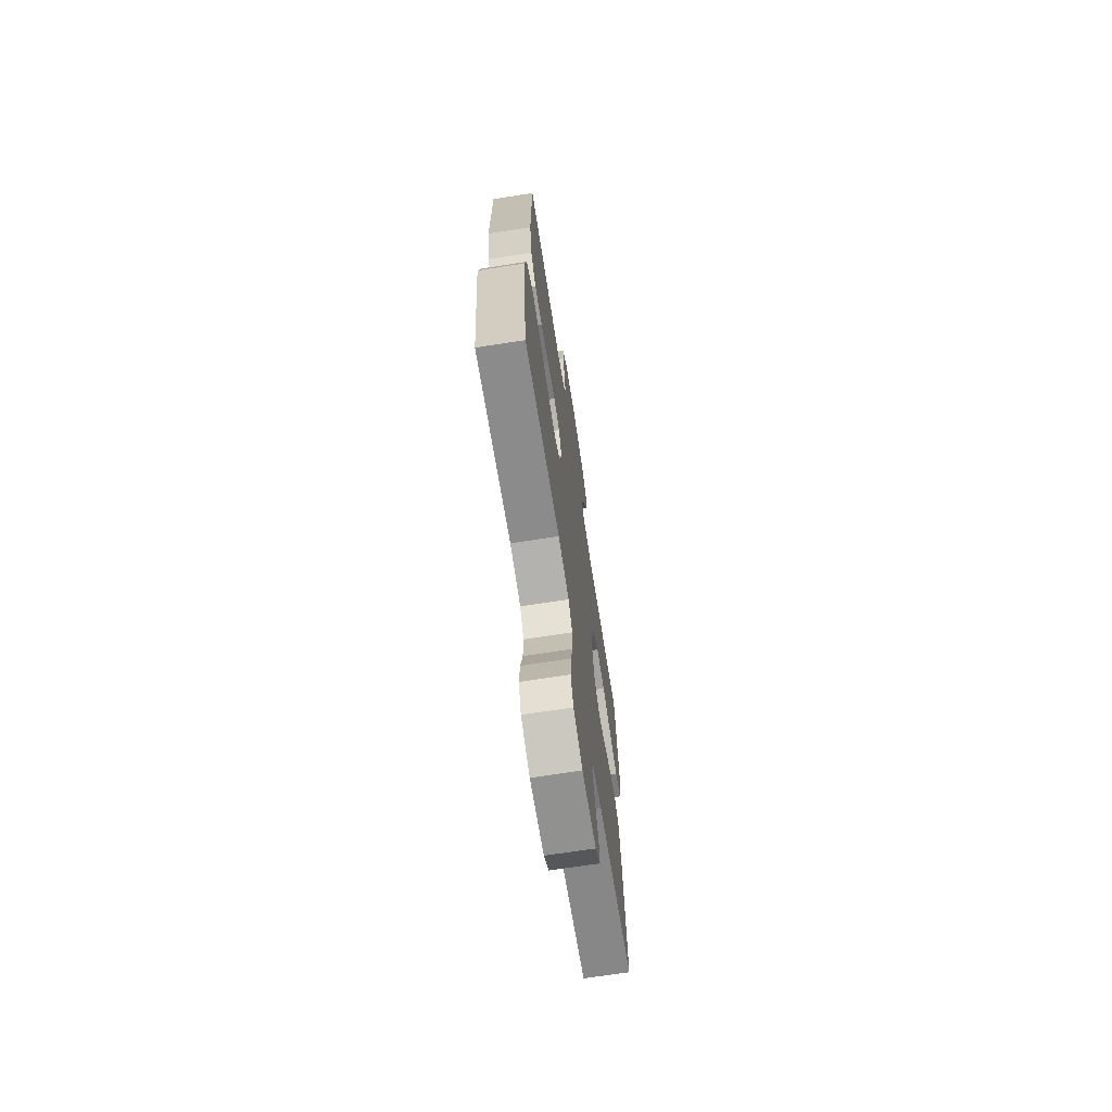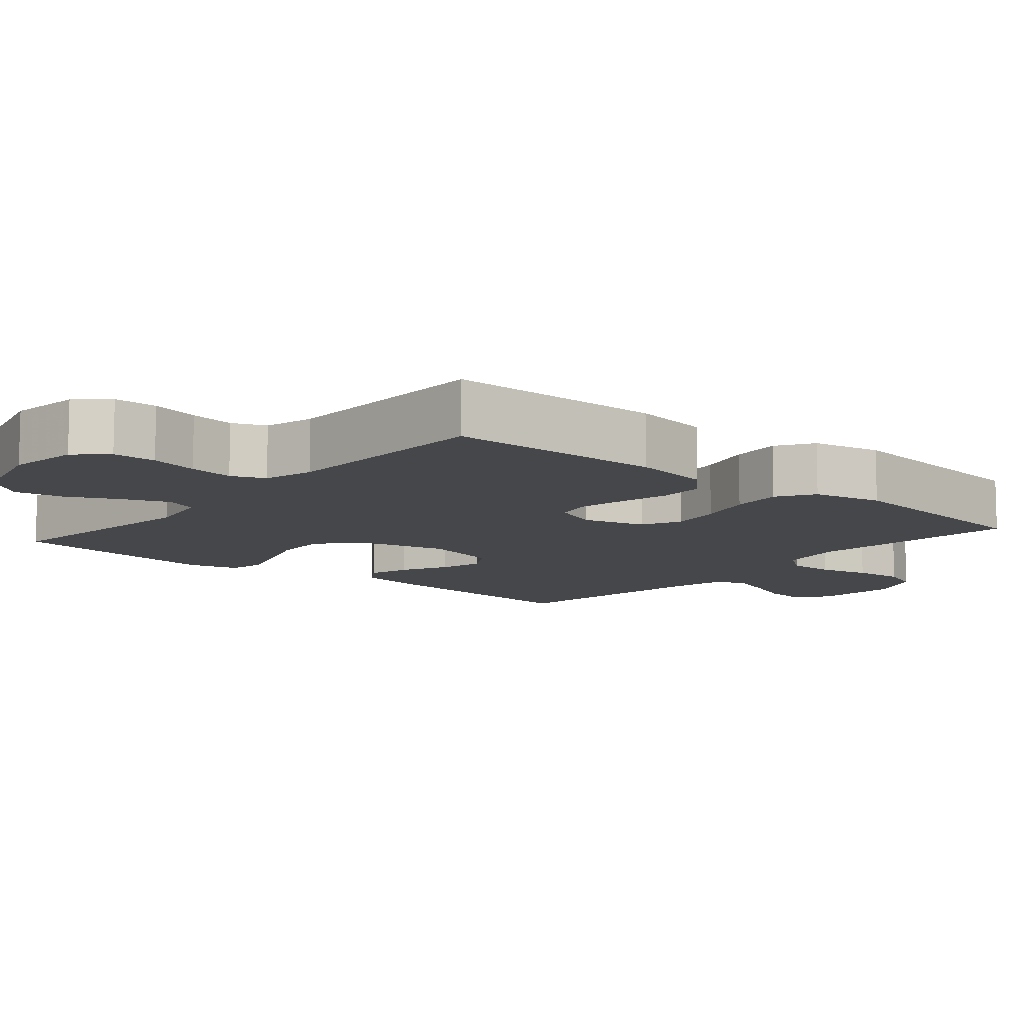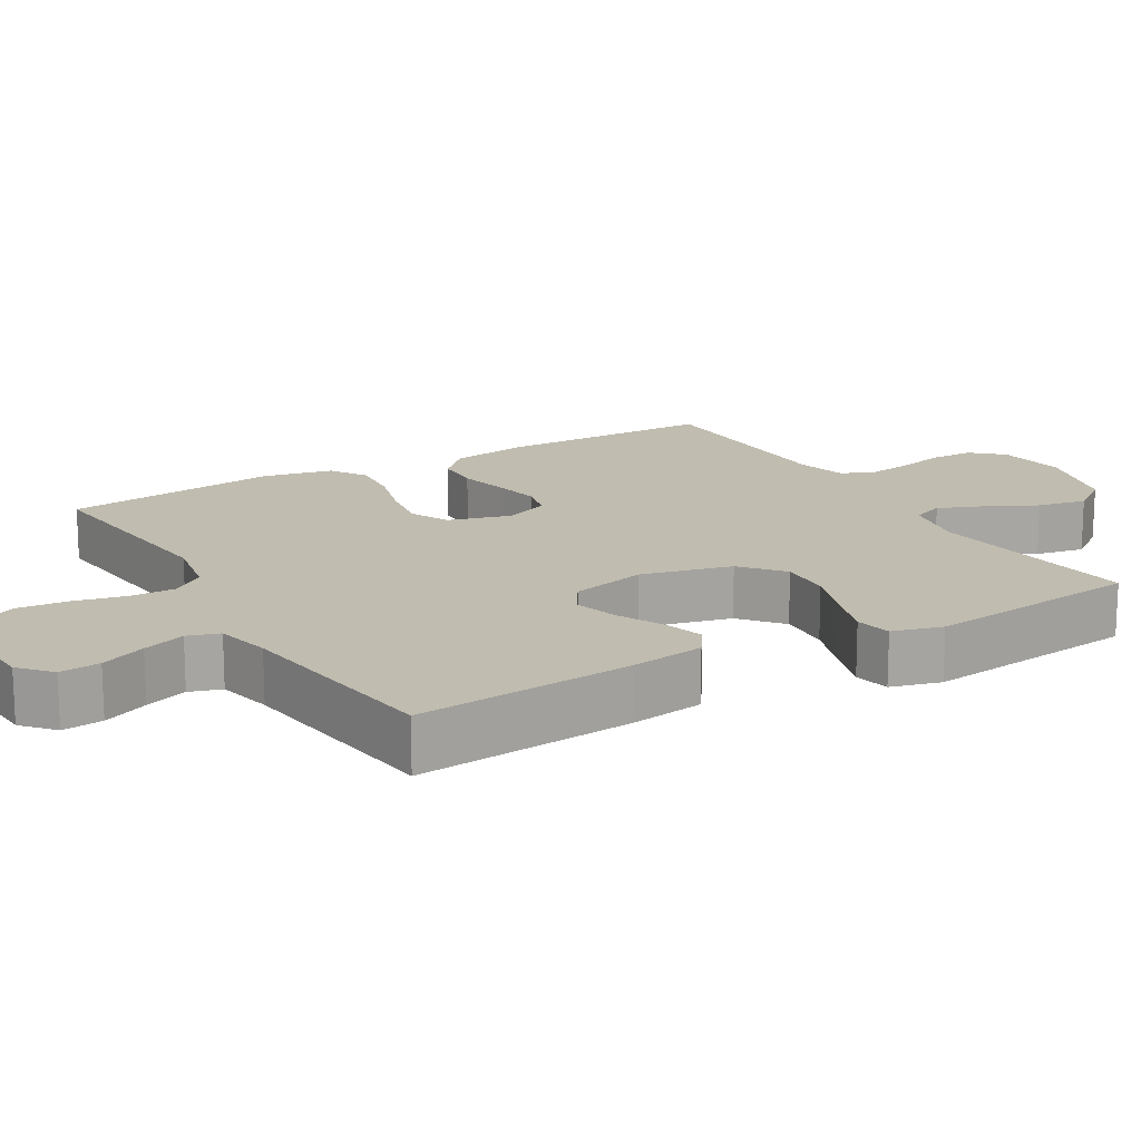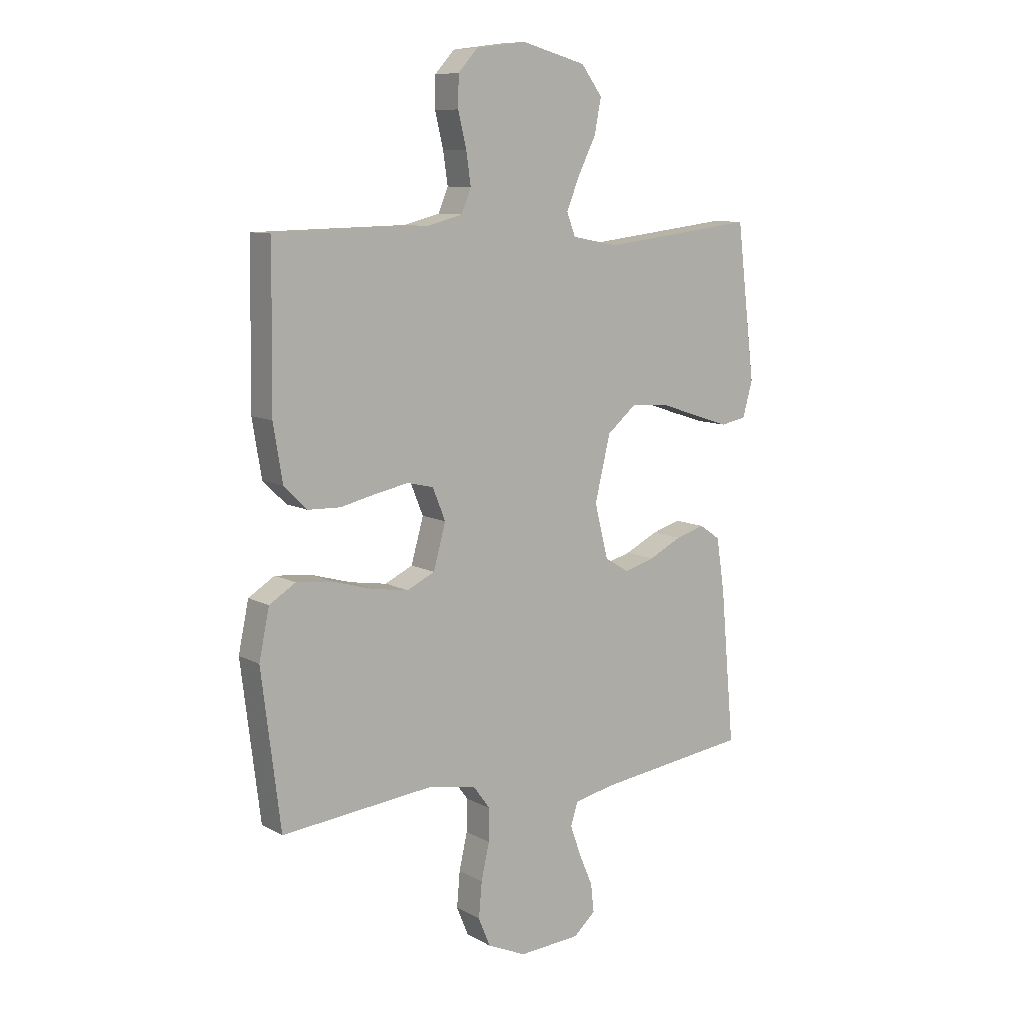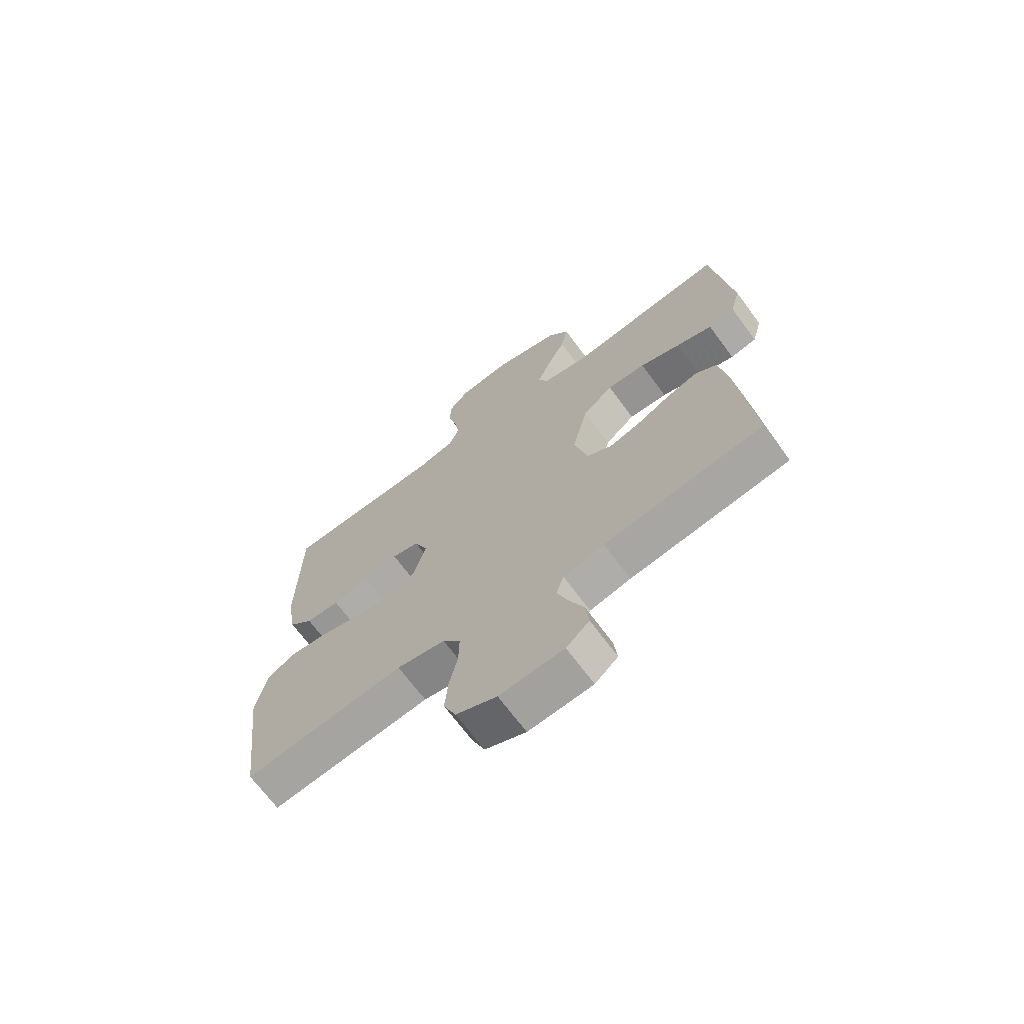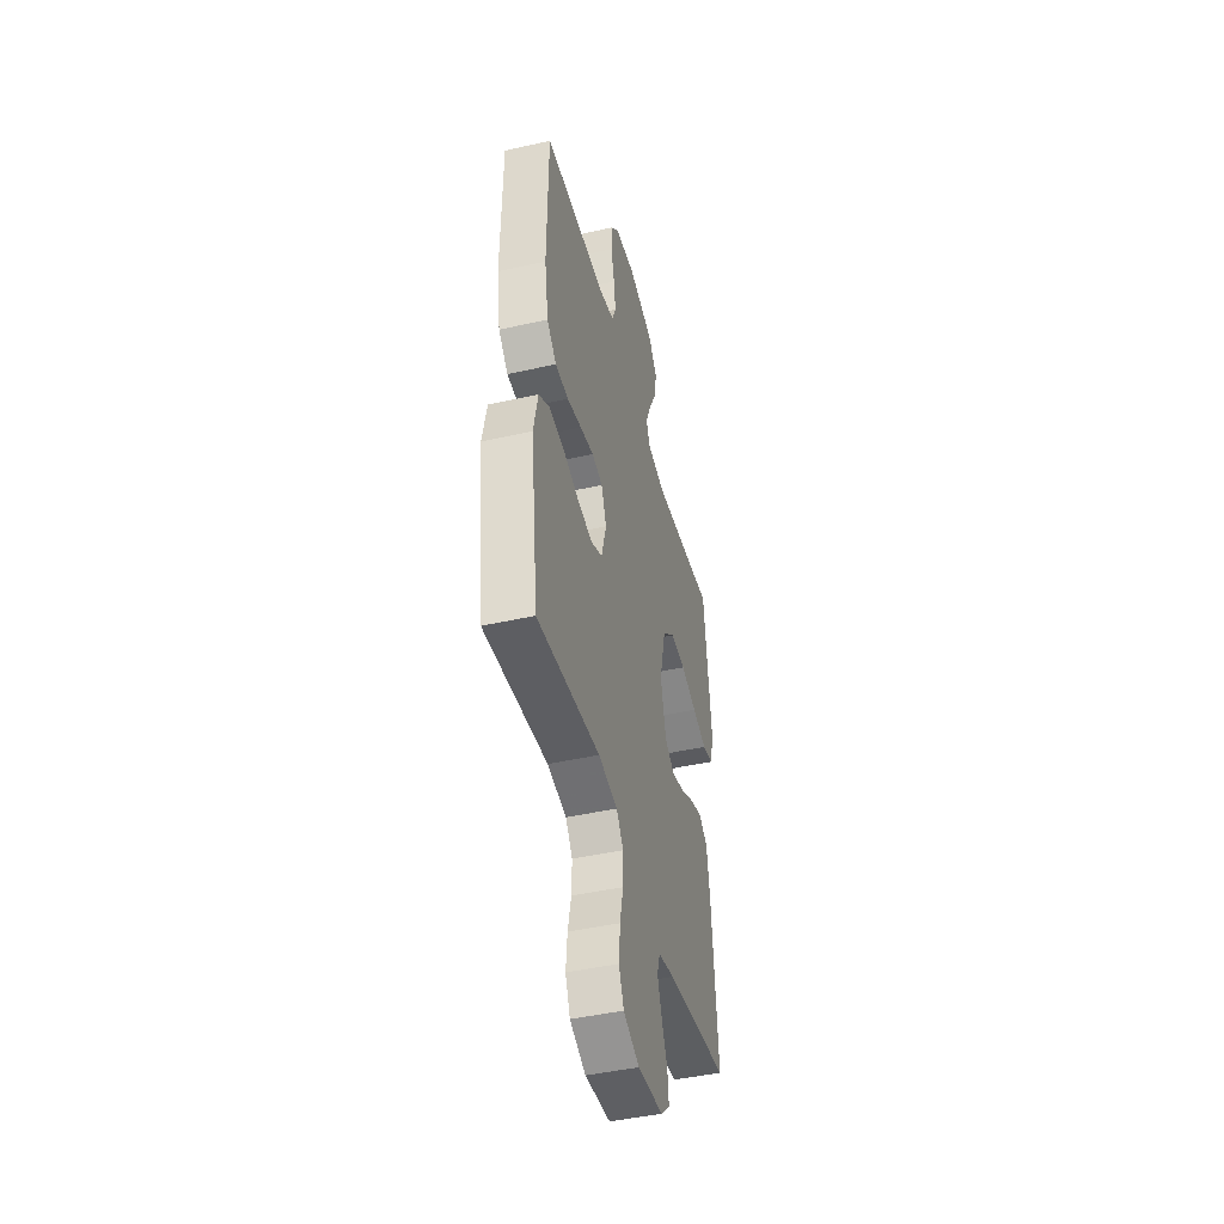
<metadata>
{"format":"obj","ext":"obj","renderer":"f3d","projection":"perspective","resolution":1024,"background":"white","views":[{"elev":-69.6,"azim":98.8,"up":"+Z"},{"elev":-10.2,"azim":49.6,"up":"+Y"},{"elev":16.3,"azim":-120.4,"up":"+Y"},{"elev":9.6,"azim":144.2,"up":"+Z"},{"elev":-69.4,"azim":-143.4,"up":"+Z"},{"elev":-44.8,"azim":104.7,"up":"+Z"}]}
</metadata>
<code>
v 0.5 0.07 -0.5
v 0.2 0.07 -0.469
v 0.109 0.07 -0.486
v 0.076 0.07 -0.531
v 0.077 0.07 -0.594
v 0.093 0.07 -0.665
v 0.099 0.07 -0.734
v 0.076 0.07 -0.79
v 0 0.07 -0.824
v -0.12 0.07 -0.816
v -0.163 0.07 -0.778
v -0.157 0.07 -0.722
v -0.13 0.07 -0.659
v -0.109 0.07 -0.6
v -0.123 0.07 -0.556
v -0.2 0.07 -0.539
v -0.5 0.07 -0.5
v -0.473 0.07 -0.2
v -0.457 0.07 -0.096
v -0.416 0.07 -0.068
v -0.359 0.07 -0.085
v -0.295 0.07 -0.117
v -0.235 0.07 -0.134
v -0.188 0.07 -0.105
v -0.162 0.07 0
v -0.192 0.07 0.125
v -0.249 0.07 0.173
v -0.322 0.07 0.169
v -0.398 0.07 0.143
v -0.467 0.07 0.121
v -0.517 0.07 0.131
v -0.536 0.07 0.2
v -0.5 0.07 0.5
v -0.2 0.07 0.464
v -0.111 0.07 0.481
v -0.094 0.07 0.525
v -0.119 0.07 0.587
v -0.154 0.07 0.657
v -0.167 0.07 0.725
v -0.126 0.07 0.78
v 0 0.07 0.814
v 0.098 0.07 0.801
v 0.136 0.07 0.759
v 0.137 0.07 0.699
v 0.121 0.07 0.632
v 0.112 0.07 0.57
v 0.131 0.07 0.524
v 0.2 0.07 0.506
v 0.5 0.07 0.5
v 0.504 0.07 0.2
v 0.486 0.07 0.091
v 0.441 0.07 0.047
v 0.378 0.07 0.045
v 0.309 0.07 0.061
v 0.244 0.07 0.074
v 0.193 0.07 0.062
v 0.168 0.07 0
v 0.192 0.07 -0.086
v 0.246 0.07 -0.112
v 0.317 0.07 -0.101
v 0.395 0.07 -0.079
v 0.466 0.07 -0.072
v 0.517 0.07 -0.104
v 0.537 0.07 -0.2
v 0.5 0 -0.5
v 0.2 0 -0.469
v 0.109 0 -0.486
v 0.076 0 -0.531
v 0.077 0 -0.594
v 0.093 0 -0.665
v 0.099 0 -0.734
v 0.076 0 -0.79
v 0 0 -0.824
v -0.12 0 -0.816
v -0.163 0 -0.778
v -0.157 0 -0.722
v -0.13 0 -0.659
v -0.109 0 -0.6
v -0.123 0 -0.556
v -0.2 0 -0.539
v -0.5 0 -0.5
v -0.473 0 -0.2
v -0.457 0 -0.096
v -0.416 0 -0.068
v -0.359 0 -0.085
v -0.295 0 -0.117
v -0.235 0 -0.134
v -0.188 0 -0.105
v -0.162 0 0
v -0.192 0 0.125
v -0.249 0 0.173
v -0.322 0 0.169
v -0.398 0 0.143
v -0.467 0 0.121
v -0.517 0 0.131
v -0.536 0 0.2
v -0.5 0 0.5
v -0.2 0 0.464
v -0.111 0 0.481
v -0.094 0 0.525
v -0.119 0 0.587
v -0.154 0 0.657
v -0.167 0 0.725
v -0.126 0 0.78
v 0 0 0.814
v 0.098 0 0.801
v 0.136 0 0.759
v 0.137 0 0.699
v 0.121 0 0.632
v 0.112 0 0.57
v 0.131 0 0.524
v 0.2 0 0.506
v 0.5 0 0.5
v 0.504 0 0.2
v 0.486 0 0.091
v 0.441 0 0.047
v 0.378 0 0.045
v 0.309 0 0.061
v 0.244 0 0.074
v 0.193 0 0.062
v 0.168 0 0
v 0.192 0 -0.086
v 0.246 0 -0.112
v 0.317 0 -0.101
v 0.395 0 -0.079
v 0.466 0 -0.072
v 0.517 0 -0.104
v 0.537 0 -0.2
f 63 64 1 2
f 60 61 62 63
f 59 60 63 2
f 58 59 2 3
f 57 58 3 4
f 51 52 53 54
f 51 54 55
f 48 49 50 51
f 47 48 51 55
f 46 47 55 56
f 42 43 44 45
f 42 45 46
f 41 42 46
f 37 38 39 40
f 36 37 40 41
f 31 32 33 34
f 31 34 35
f 28 29 30 31
f 28 31 35
f 27 28 35
f 26 27 35
f 25 26 35 36
f 19 20 21 22
f 19 22 23
f 16 17 18 19
f 15 16 19 23
f 14 15 23 24
f 10 11 12 13
f 10 13 14
f 9 10 14
f 5 6 7 8
f 4 5 8 9
f 57 4 9 14
f 25 36 41 46
f 25 46 56 57
f 14 24 25 57
f 66 65 128 127
f 127 126 125 124
f 66 127 124 123
f 67 66 123 122
f 68 67 122 121
f 118 117 116 115
f 119 118 115
f 115 114 113 112
f 119 115 112 111
f 120 119 111 110
f 109 108 107 106
f 110 109 106
f 110 106 105
f 104 103 102 101
f 105 104 101 100
f 98 97 96 95
f 99 98 95
f 95 94 93 92
f 99 95 92
f 99 92 91
f 99 91 90
f 100 99 90 89
f 86 85 84 83
f 87 86 83
f 83 82 81 80
f 87 83 80 79
f 88 87 79 78
f 77 76 75 74
f 78 77 74
f 78 74 73
f 72 71 70 69
f 73 72 69 68
f 78 73 68 121
f 110 105 100 89
f 121 120 110 89
f 121 89 88 78
f 1 65 66 2
f 2 66 67 3
f 3 67 68 4
f 4 68 69 5
f 5 69 70 6
f 6 70 71 7
f 7 71 72 8
f 8 72 73 9
f 9 73 74 10
f 10 74 75 11
f 11 75 76 12
f 12 76 77 13
f 13 77 78 14
f 14 78 79 15
f 15 79 80 16
f 16 80 81 17
f 17 81 82 18
f 18 82 83 19
f 19 83 84 20
f 20 84 85 21
f 21 85 86 22
f 22 86 87 23
f 23 87 88 24
f 24 88 89 25
f 25 89 90 26
f 26 90 91 27
f 27 91 92 28
f 28 92 93 29
f 29 93 94 30
f 30 94 95 31
f 31 95 96 32
f 32 96 97 33
f 33 97 98 34
f 34 98 99 35
f 35 99 100 36
f 36 100 101 37
f 37 101 102 38
f 38 102 103 39
f 39 103 104 40
f 40 104 105 41
f 41 105 106 42
f 42 106 107 43
f 43 107 108 44
f 44 108 109 45
f 45 109 110 46
f 46 110 111 47
f 47 111 112 48
f 48 112 113 49
f 49 113 114 50
f 50 114 115 51
f 51 115 116 52
f 52 116 117 53
f 53 117 118 54
f 54 118 119 55
f 55 119 120 56
f 56 120 121 57
f 57 121 122 58
f 58 122 123 59
f 59 123 124 60
f 60 124 125 61
f 61 125 126 62
f 62 126 127 63
f 63 127 128 64
f 64 128 65 1

</code>
